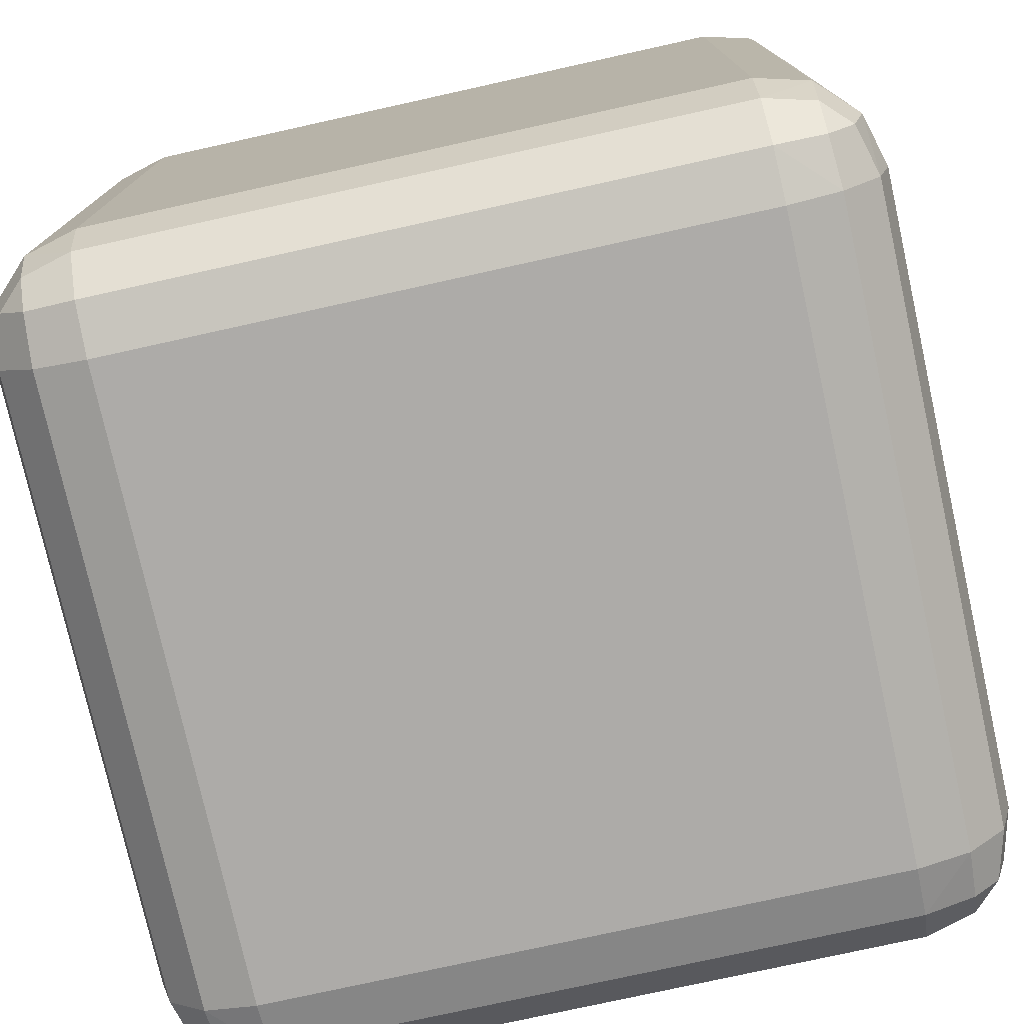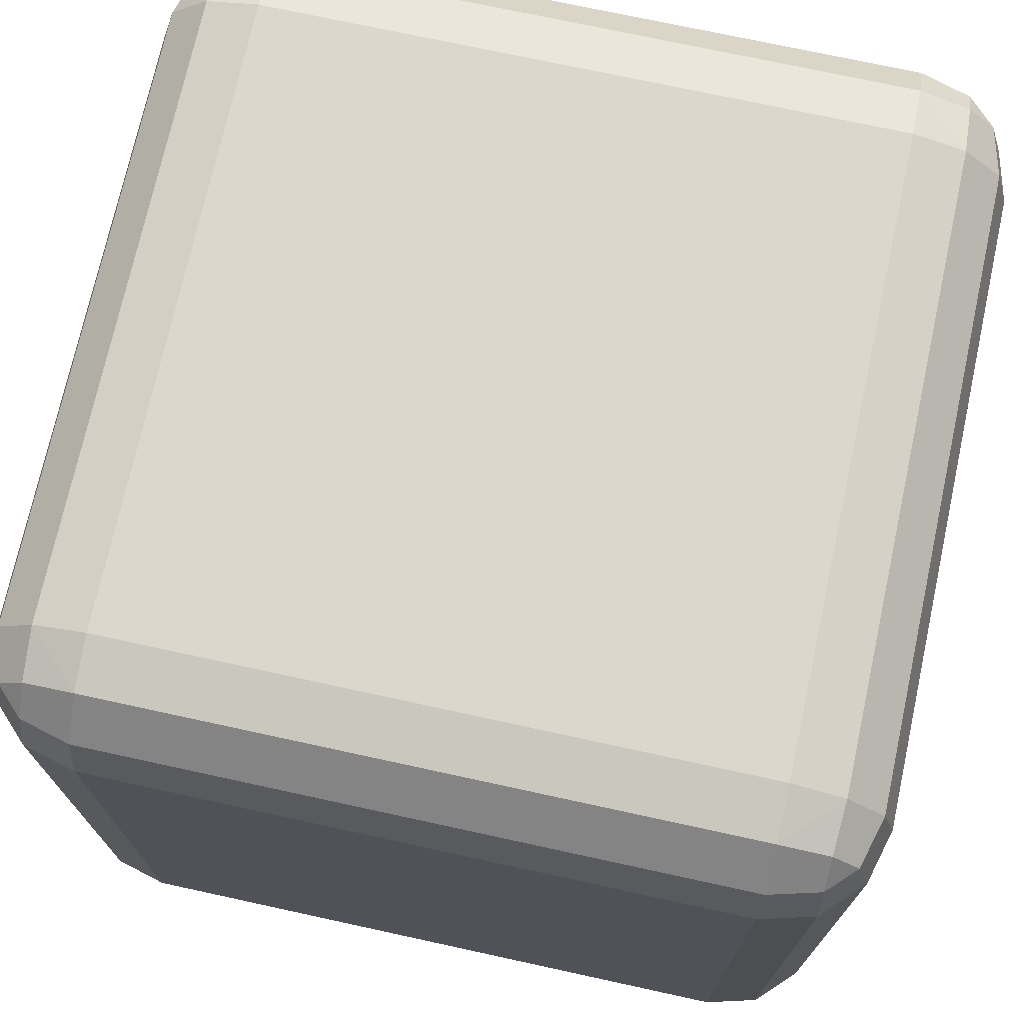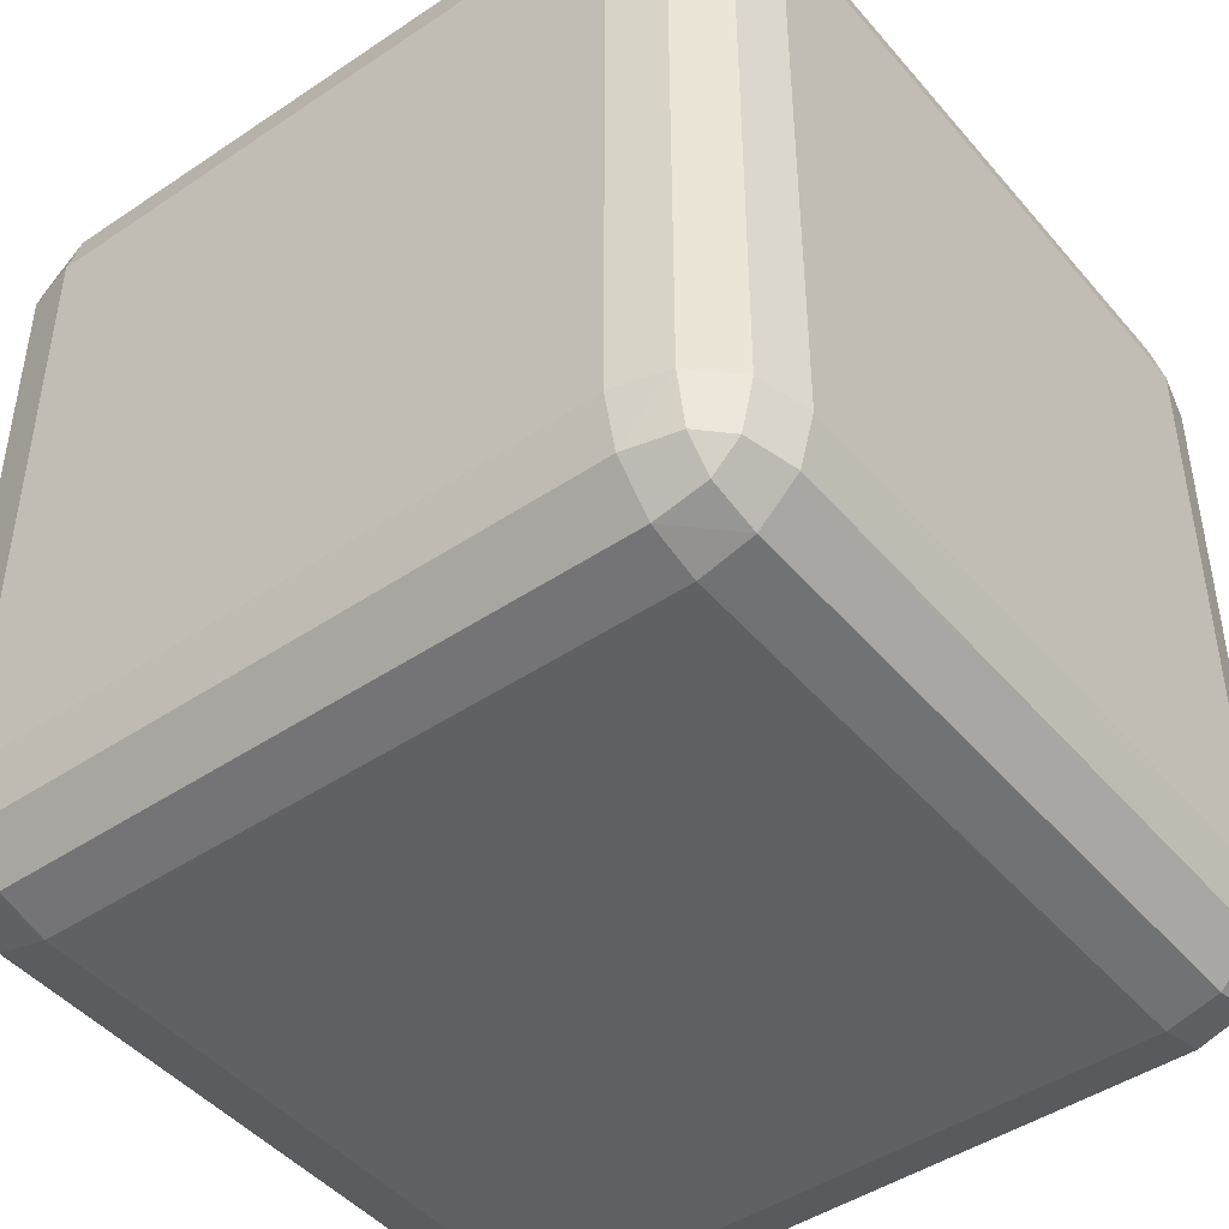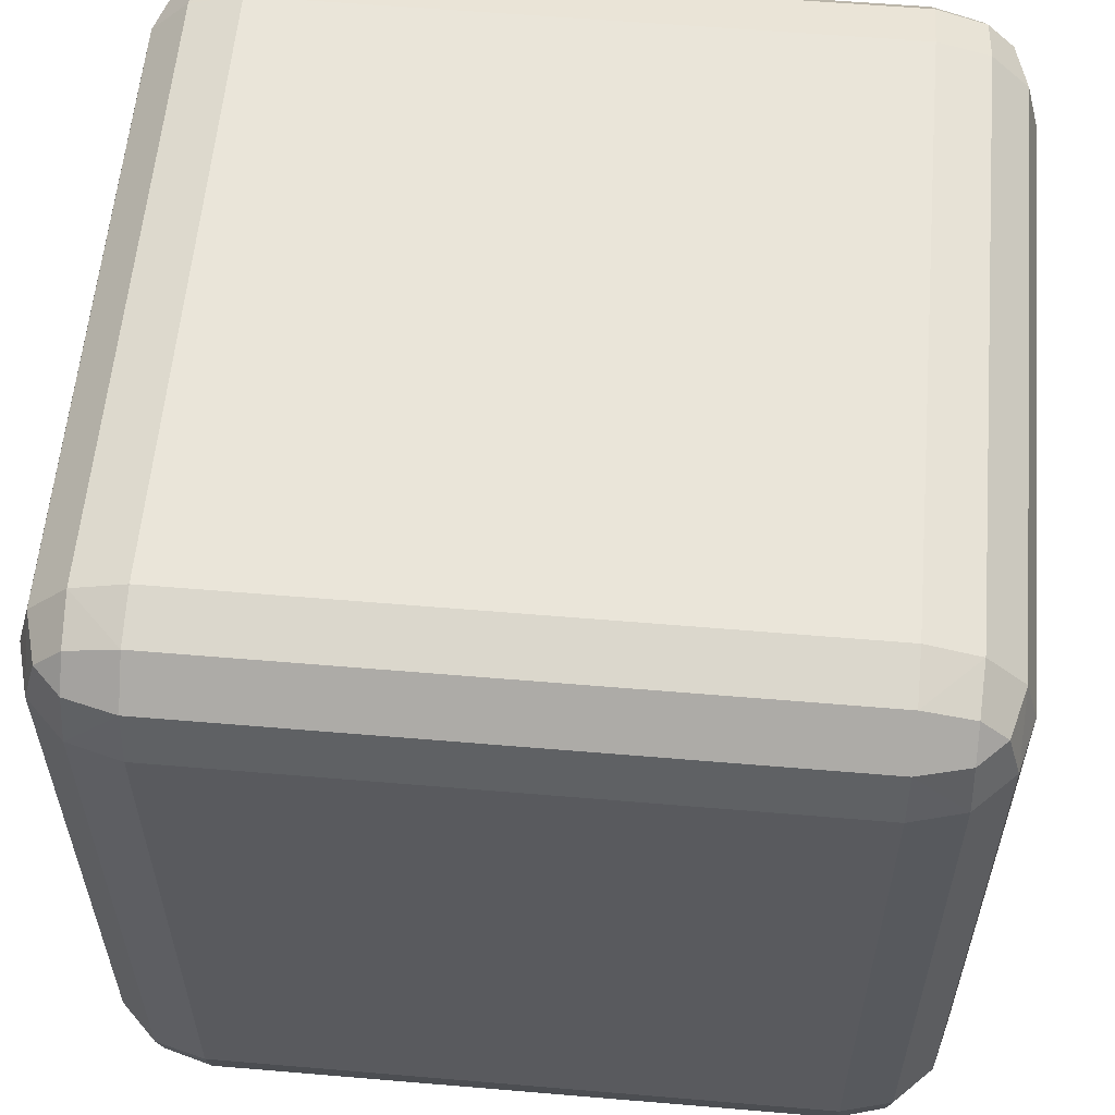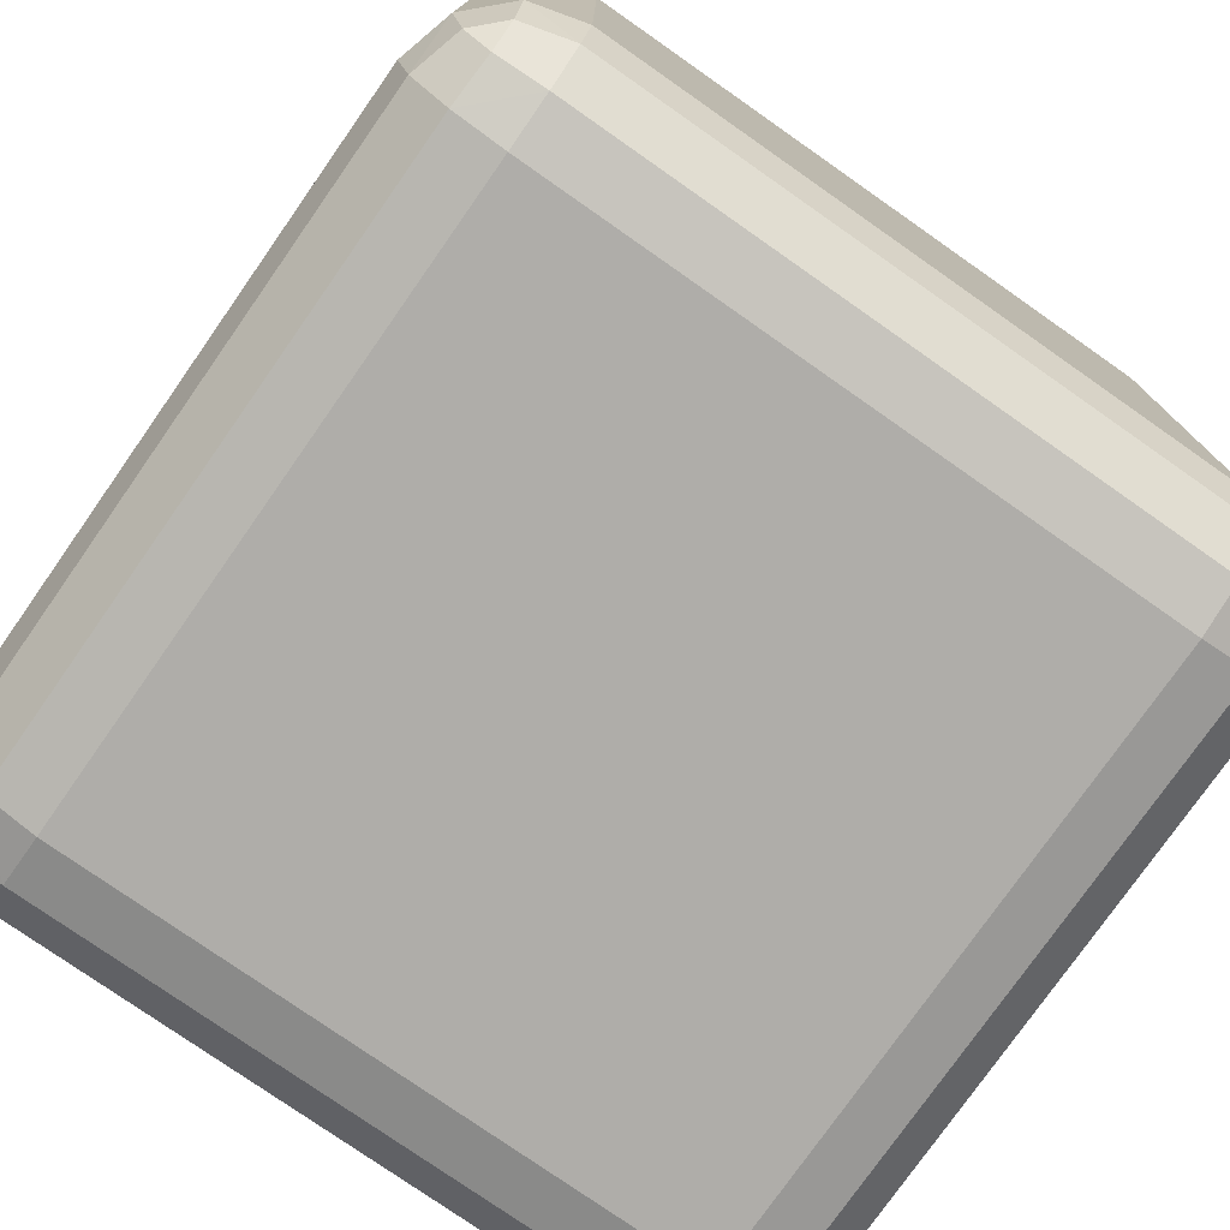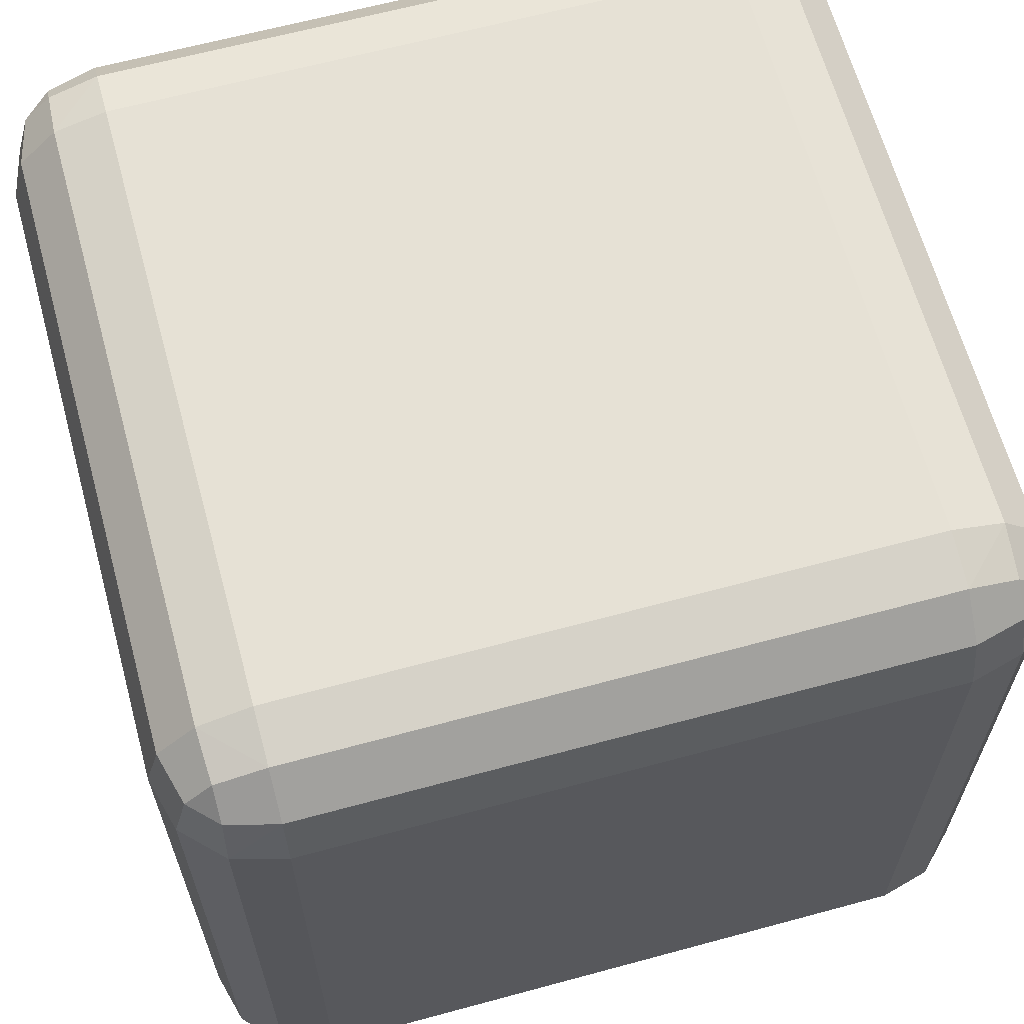
<metadata>
{"format":"obj","ext":"obj","renderer":"f3d","projection":"perspective","resolution":1024,"background":"white","views":[{"elev":-76.5,"azim":12.5,"up":"+Y"},{"elev":72.9,"azim":102.3,"up":"+Y"},{"elev":-45.7,"azim":127.7,"up":"+Y"},{"elev":58.1,"azim":5.0,"up":"+Y"},{"elev":-77.2,"azim":-35.0,"up":"+Z"},{"elev":64.2,"azim":74.7,"up":"+Z"}]}
</metadata>
<code>
o Cube.001_Cube.002
v 0.125 0 0.125
v 0 0.125 0.125
v 0.125 0.125 0
v 0.06257 0.0167 0.125
v 0.125 0.0167 0.06257
v 0.06521 0.03292 0.06521
v 0.0167 0.125 0.06257
v 0.0167 0.06257 0.125
v 0.03292 0.06521 0.06521
v 0.125 0.06257 0.0167
v 0.06257 0.125 0.0167
v 0.06521 0.06521 0.03292
v 0 0.875 0.125
v 0.125 1 0.125
v 0.125 0.875 0
v 0.0167 0.9374 0.125
v 0.0167 0.875 0.06257
v 0.03292 0.9348 0.06521
v 0.125 0.9833 0.06257
v 0.06257 0.9833 0.125
v 0.06521 0.9671 0.06521
v 0.06257 0.875 0.0167
v 0.125 0.9374 0.0167
v 0.06521 0.9348 0.03292
v 0.875 0 0.125
v 0.875 0.125 0
v 1 0.125 0.125
v 0.875 0.0167 0.06257
v 0.9374 0.0167 0.125
v 0.9348 0.03292 0.06521
v 0.9374 0.125 0.0167
v 0.875 0.06257 0.0167
v 0.9348 0.06521 0.03292
v 0.9833 0.06257 0.125
v 0.9833 0.125 0.06257
v 0.9671 0.06521 0.06521
v 0.875 1 0.125
v 1 0.875 0.125
v 0.875 0.875 0
v 0.9374 0.9833 0.125
v 0.875 0.9833 0.06257
v 0.9348 0.9671 0.06521
v 0.9833 0.875 0.06257
v 0.9833 0.9374 0.125
v 0.9671 0.9348 0.06521
v 0.875 0.9374 0.0167
v 0.9374 0.875 0.0167
v 0.9348 0.9348 0.03292
v 0.125 0 0.875
v 0.125 0.125 1
v 0 0.125 0.875
v 0.125 0.0167 0.9374
v 0.06257 0.0167 0.875
v 0.06521 0.03292 0.9348
v 0.06257 0.125 0.9833
v 0.125 0.06257 0.9833
v 0.06521 0.06521 0.9671
v 0.0167 0.06257 0.875
v 0.0167 0.125 0.9374
v 0.03292 0.06521 0.9348
v 0.125 1 0.875
v 0 0.875 0.875
v 0.125 0.875 1
v 0.06257 0.9833 0.875
v 0.125 0.9833 0.9374
v 0.06521 0.9671 0.9348
v 0.0167 0.875 0.9374
v 0.0167 0.9374 0.875
v 0.03292 0.9348 0.9348
v 0.125 0.9374 0.9833
v 0.06257 0.875 0.9833
v 0.06521 0.9348 0.9671
v 0.875 0 0.875
v 1 0.125 0.875
v 0.875 0.125 1
v 0.9374 0.0167 0.875
v 0.875 0.0167 0.9374
v 0.9348 0.03292 0.9348
v 0.9833 0.125 0.9374
v 0.9833 0.06257 0.875
v 0.9671 0.06521 0.9348
v 0.875 0.06257 0.9833
v 0.9374 0.125 0.9833
v 0.9348 0.06521 0.9671
v 0.875 1 0.875
v 0.875 0.875 1
v 1 0.875 0.875
v 0.875 0.9833 0.9374
v 0.9374 0.9833 0.875
v 0.9348 0.9671 0.9348
v 0.9374 0.875 0.9833
v 0.875 0.9374 0.9833
v 0.9348 0.9348 0.9671
v 0.9833 0.9374 0.875
v 0.9833 0.875 0.9374
v 0.9671 0.9348 0.9348
f 62 2 51
f 86 50 75
f 37 61 85
f 15 26 3
f 38 74 27
f 4 5 1
f 8 6 4
f 7 8 2
f 11 9 7
f 10 11 3
f 10 6 12
f 6 9 12
f 16 17 13
f 16 21 18
f 19 20 14
f 23 21 19
f 22 23 15
f 17 24 22
f 18 21 24
f 28 29 25
f 32 30 28
f 31 32 26
f 35 33 31
f 34 35 27
f 34 30 36
f 30 33 36
f 40 41 37
f 44 42 40
f 43 44 38
f 47 45 43
f 46 47 39
f 46 42 48
f 42 45 48
f 52 53 49
f 56 54 52
f 55 56 50
f 59 57 55
f 58 59 51
f 58 54 60
f 54 57 60
f 64 65 61
f 68 66 64
f 67 68 62
f 71 69 67
f 70 71 63
f 70 66 72
f 66 69 72
f 76 77 73
f 80 78 76
f 79 80 74
f 83 81 79
f 82 83 75
f 82 78 84
f 78 81 84
f 88 89 85
f 92 90 88
f 91 92 86
f 95 93 91
f 94 95 87
f 94 90 96
f 90 93 96
f 1 28 25
f 5 32 28
f 10 26 32
f 13 7 2
f 17 11 7
f 22 3 11
f 37 19 14
f 41 23 19
f 46 15 23
f 27 43 38
f 35 47 43
f 31 39 47
f 25 76 73
f 29 80 76
f 34 74 80
f 85 40 37
f 89 44 40
f 94 38 44
f 75 91 86
f 83 95 91
f 79 87 95
f 73 52 49
f 77 56 52
f 82 50 56
f 61 88 85
f 65 92 88
f 70 86 92
f 51 67 62
f 59 71 67
f 55 63 71
f 49 4 1
f 53 8 4
f 58 2 8
f 14 64 61
f 20 68 64
f 16 62 68
f 73 1 25
f 62 13 2
f 86 63 50
f 37 14 61
f 15 39 26
f 38 87 74
f 4 6 5
f 8 9 6
f 7 9 8
f 11 12 9
f 10 12 11
f 10 5 6
f 16 18 17
f 16 20 21
f 19 21 20
f 23 24 21
f 22 24 23
f 17 18 24
f 28 30 29
f 32 33 30
f 31 33 32
f 35 36 33
f 34 36 35
f 34 29 30
f 40 42 41
f 44 45 42
f 43 45 44
f 47 48 45
f 46 48 47
f 46 41 42
f 52 54 53
f 56 57 54
f 55 57 56
f 59 60 57
f 58 60 59
f 58 53 54
f 64 66 65
f 68 69 66
f 67 69 68
f 71 72 69
f 70 72 71
f 70 65 66
f 76 78 77
f 80 81 78
f 79 81 80
f 83 84 81
f 82 84 83
f 82 77 78
f 88 90 89
f 92 93 90
f 91 93 92
f 95 96 93
f 94 96 95
f 94 89 90
f 1 5 28
f 5 10 32
f 10 3 26
f 13 17 7
f 17 22 11
f 22 15 3
f 37 41 19
f 41 46 23
f 46 39 15
f 27 35 43
f 35 31 47
f 31 26 39
f 25 29 76
f 29 34 80
f 34 27 74
f 85 89 40
f 89 94 44
f 94 87 38
f 75 83 91
f 83 79 95
f 79 74 87
f 73 77 52
f 77 82 56
f 82 75 50
f 61 65 88
f 65 70 92
f 70 63 86
f 51 59 67
f 59 55 71
f 55 50 63
f 49 53 4
f 53 58 8
f 58 51 2
f 14 20 64
f 20 16 68
f 16 13 62
f 73 49 1

</code>
